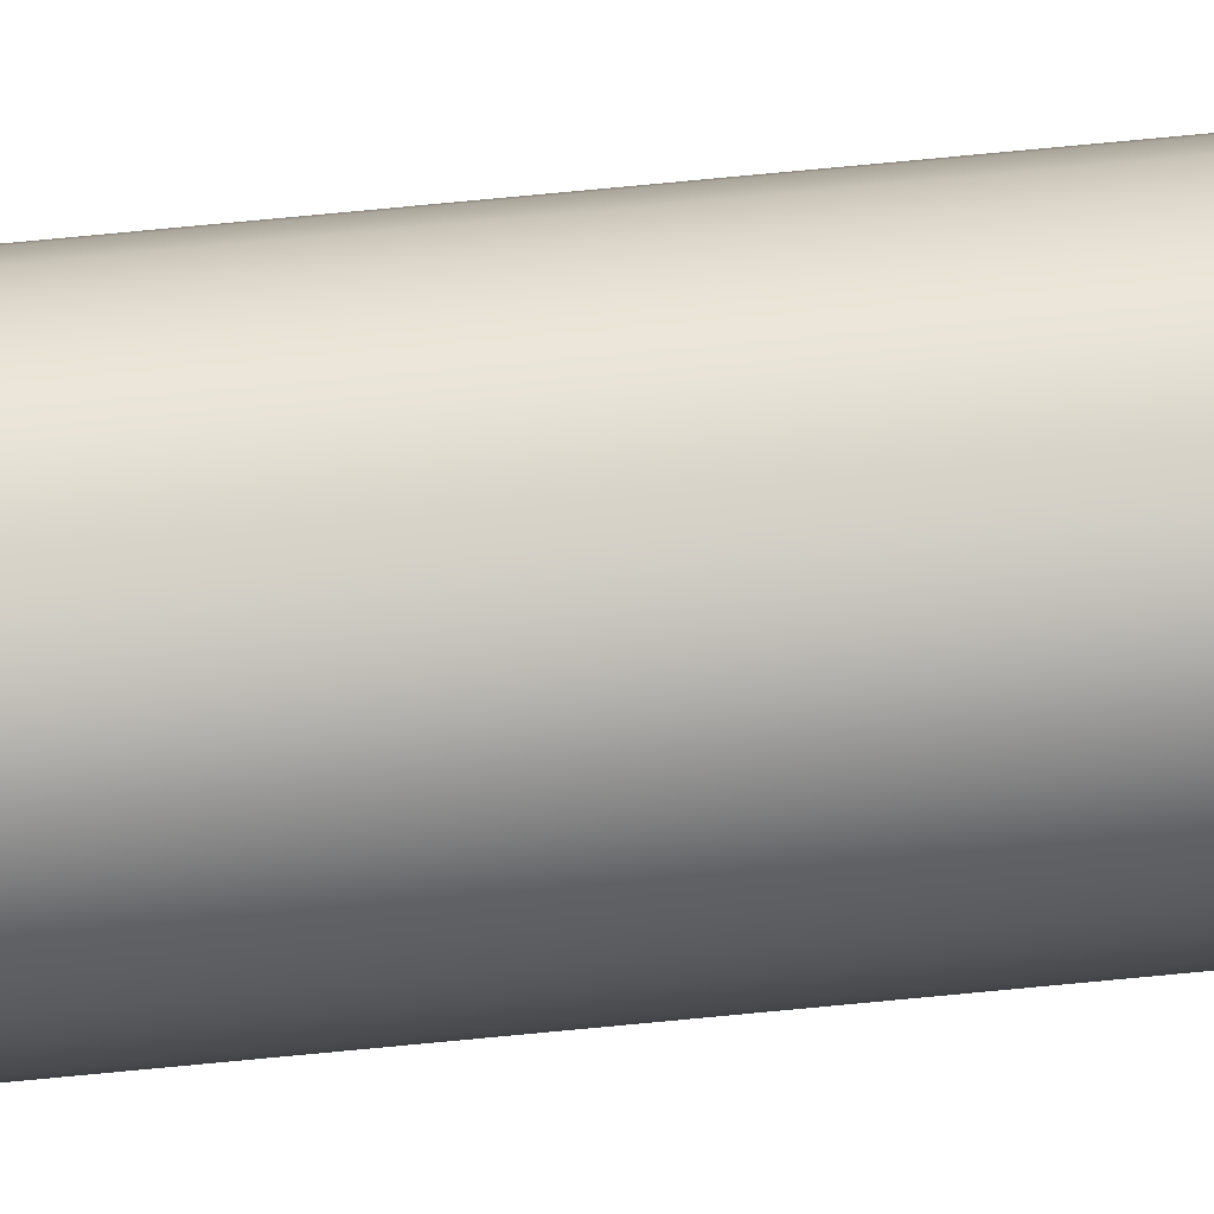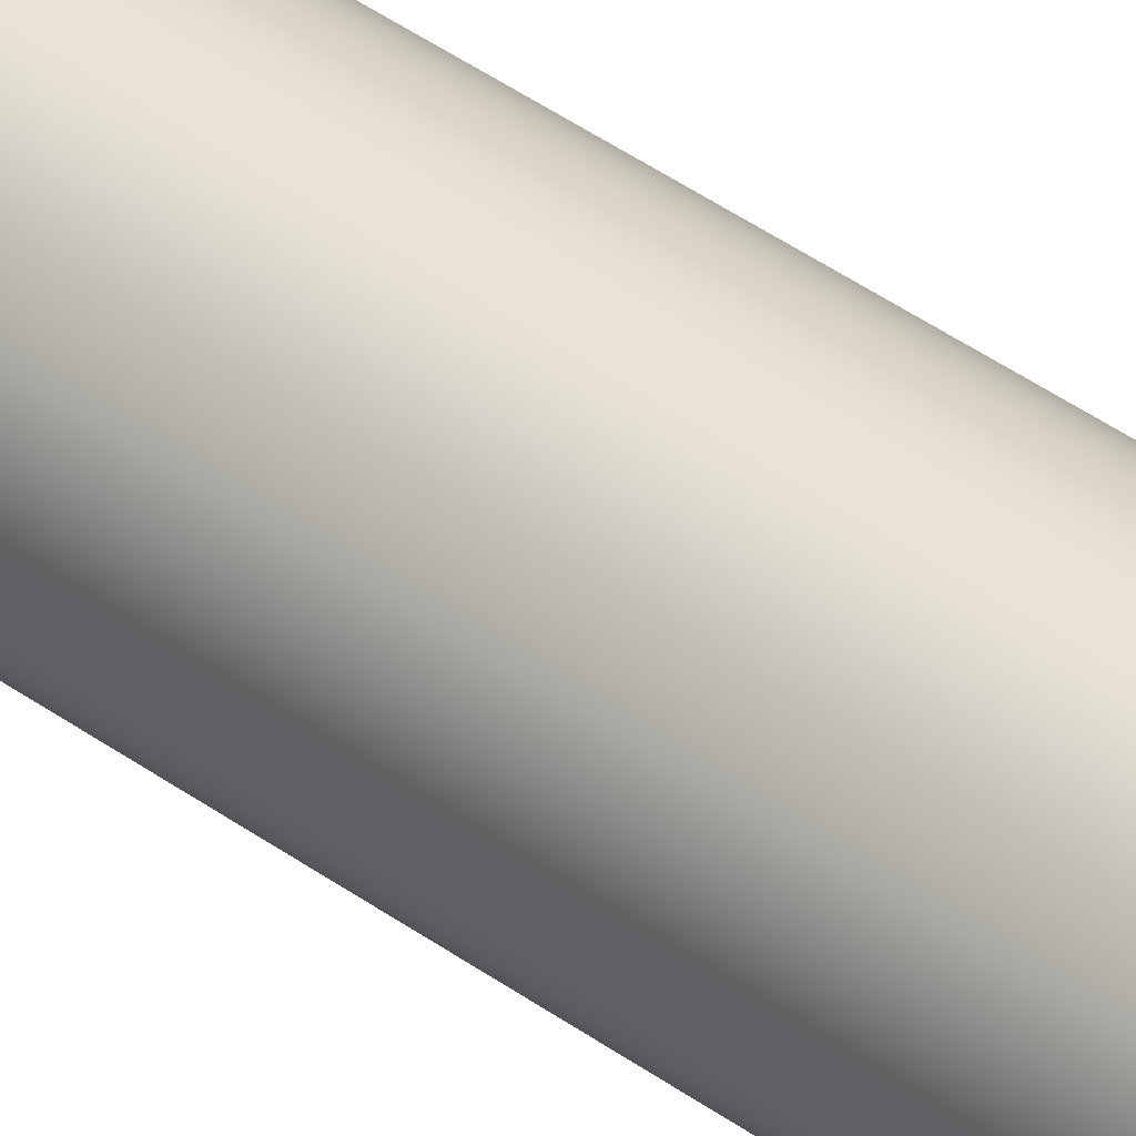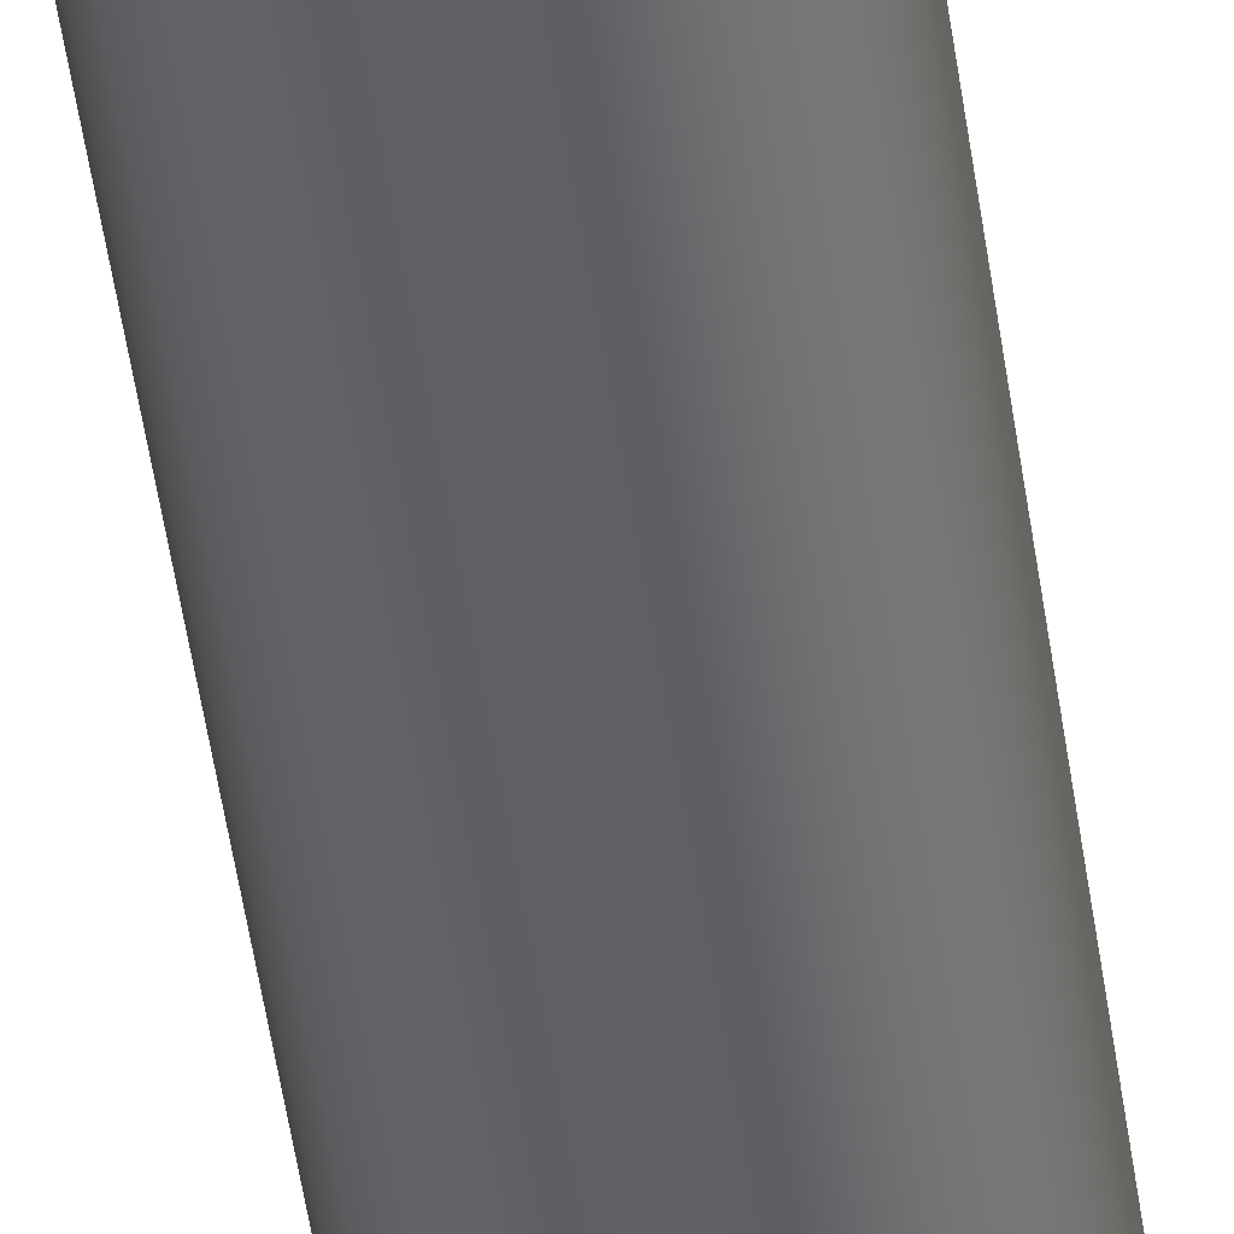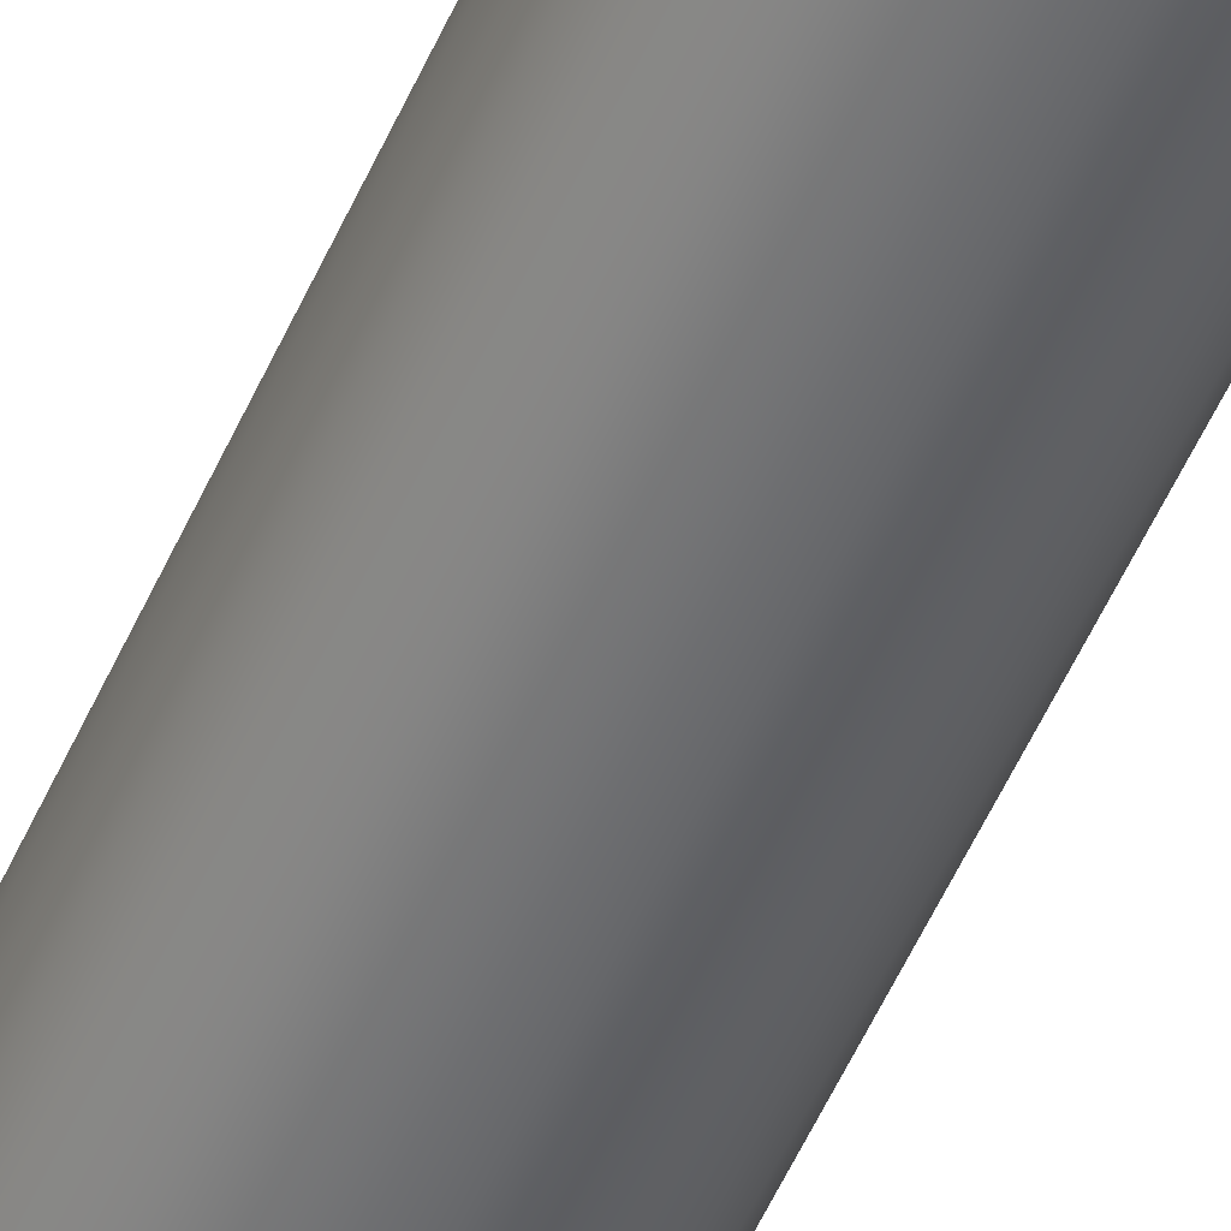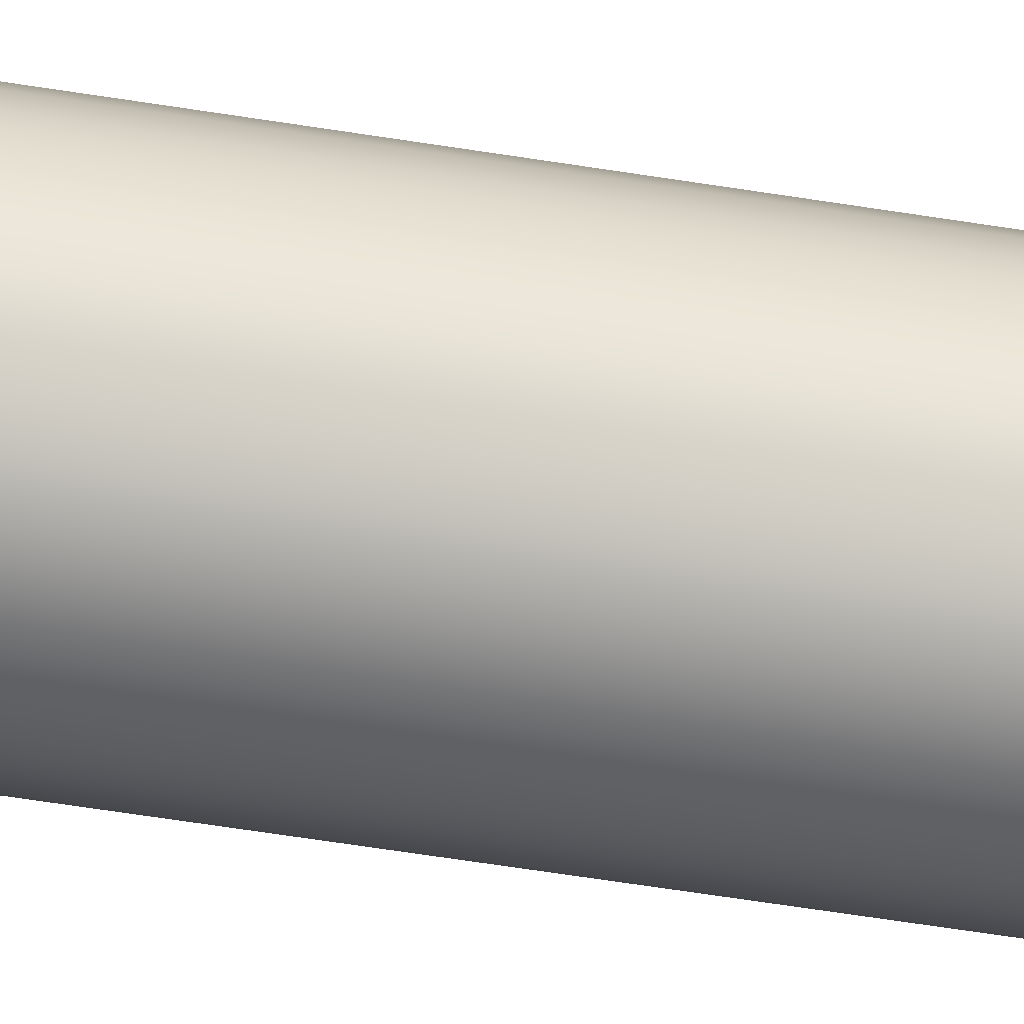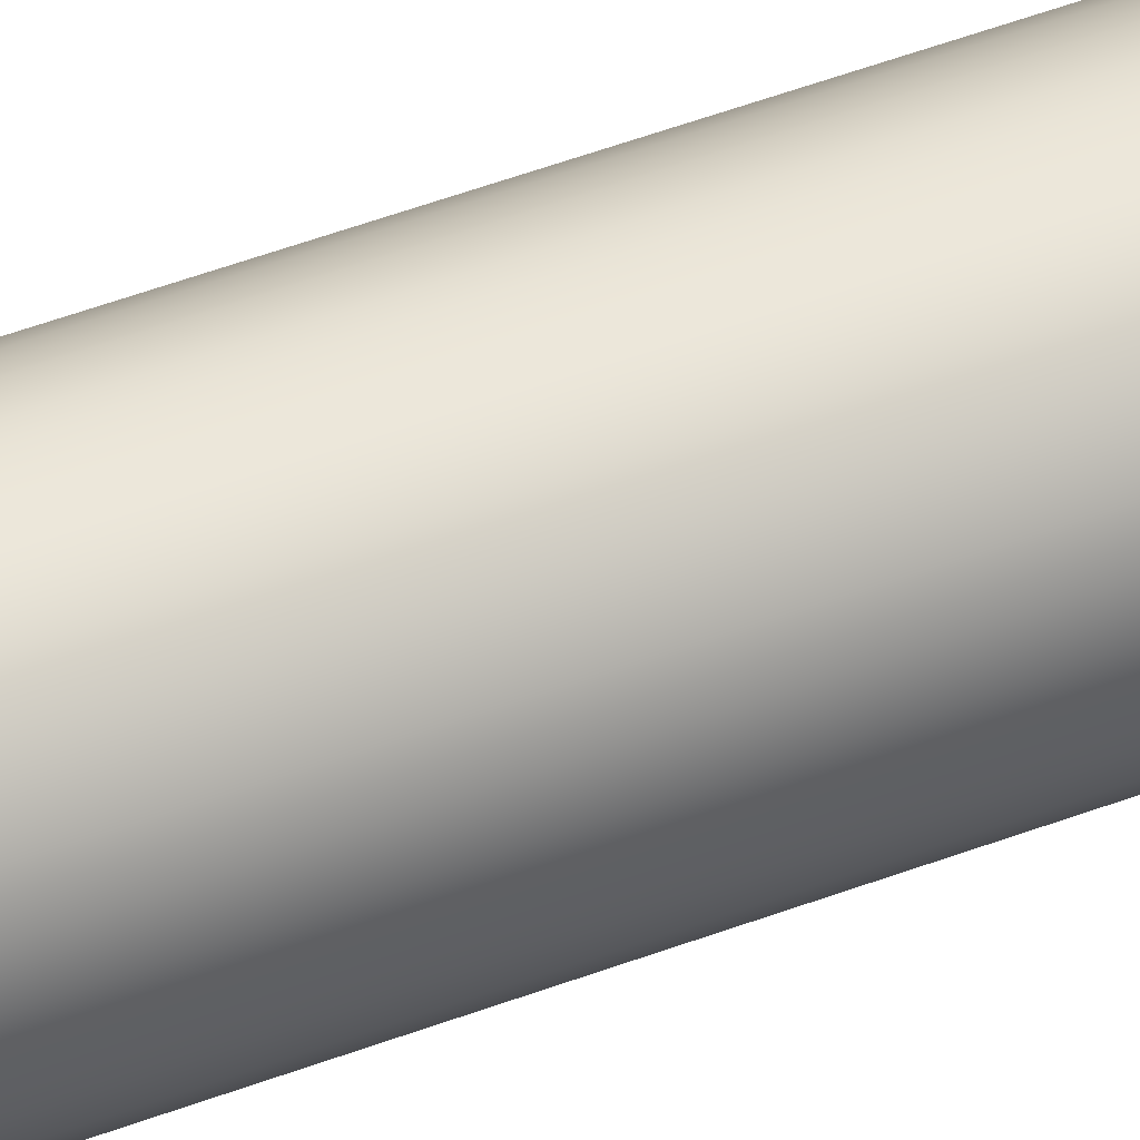
<metadata>
{"format":"obj","ext":"obj","renderer":"f3d","projection":"perspective","resolution":1024,"background":"white","views":[{"elev":76.4,"azim":-95.4,"up":"+Y"},{"elev":41.8,"azim":131.2,"up":"+Y"},{"elev":-47.3,"azim":7.7,"up":"+Y"},{"elev":-53.3,"azim":156.6,"up":"+Y"},{"elev":-53.2,"azim":79.9,"up":"+Y"},{"elev":46.9,"azim":-113.6,"up":"+Y"}]}
</metadata>
<code>
v  0 -1.819e-12 0.05
v  0.005 -1.819e-12 0.05
v  0.004904 0.0009755 0.05
v  0.005 -1.819e-12 -0.05
v  0 -1.819e-12 -0.05
v  0.004904 0.0009755 -0.05
v  0.004619 0.001913 0.05
v  0.004619 0.001913 -0.05
v  0.004157 0.002778 0.05
v  0.004157 0.002778 -0.05
v  0.003536 0.003536 0.05
v  0.003536 0.003536 -0.05
v  0.002778 0.004157 0.05
v  0.002778 0.004157 -0.05
v  0.001913 0.004619 0.05
v  0.001913 0.004619 -0.05
v  0.0009755 0.004904 0.05
v  0.0009755 0.004904 -0.05
v  -2.186e-10 0.005 0.05
v  -2.186e-10 0.005 -0.05
v  -0.0009755 0.004904 0.05
v  -0.0009755 0.004904 -0.05
v  -0.001913 0.004619 0.05
v  -0.001913 0.004619 -0.05
v  -0.002778 0.004157 0.05
v  -0.002778 0.004157 -0.05
v  -0.003536 0.003536 0.05
v  -0.003536 0.003536 -0.05
v  -0.004157 0.002778 0.05
v  -0.004157 0.002778 -0.05
v  -0.004619 0.001913 0.05
v  -0.004619 0.001913 -0.05
v  -0.004904 0.0009755 0.05
v  -0.004904 0.0009755 -0.05
v  -0.005 -4.389e-10 0.05
v  -0.005 -4.389e-10 -0.05
v  -0.004904 -0.0009755 0.05
v  -0.004904 -0.0009755 -0.05
v  -0.004619 -0.001913 0.05
v  -0.004619 -0.001913 -0.05
v  -0.004157 -0.002778 0.05
v  -0.004157 -0.002778 -0.05
v  -0.003536 -0.003536 0.05
v  -0.003536 -0.003536 -0.05
v  -0.002778 -0.004157 0.05
v  -0.002778 -0.004157 -0.05
v  -0.001913 -0.004619 0.05
v  -0.001913 -0.004619 -0.05
v  -0.0009755 -0.004904 0.05
v  -0.0009755 -0.004904 -0.05
v  5.962e-11 -0.005 0.05
v  5.962e-11 -0.005 -0.05
v  0.0009755 -0.004904 0.05
v  0.0009755 -0.004904 -0.05
v  0.001913 -0.004619 0.05
v  0.001913 -0.004619 -0.05
v  0.002778 -0.004157 0.05
v  0.002778 -0.004157 -0.05
v  0.003536 -0.003536 0.05
v  0.003536 -0.003536 -0.05
v  0.004157 -0.002778 0.05
v  0.004157 -0.002778 -0.05
v  0.004619 -0.001913 0.05
v  0.004619 -0.001913 -0.05
v  0.004904 -0.0009755 0.05
v  0.004904 -0.0009755 -0.05
f 1 2 3
f 4 5 6
f 2 4 3
f 4 6 3
f 1 3 7
f 6 5 8
f 3 6 7
f 6 8 7
f 1 7 9
f 8 5 10
f 7 8 9
f 8 10 9
f 1 9 11
f 10 5 12
f 9 10 11
f 10 12 11
f 1 11 13
f 12 5 14
f 11 12 13
f 12 14 13
f 1 13 15
f 14 5 16
f 13 14 15
f 14 16 15
f 1 15 17
f 16 5 18
f 15 16 17
f 16 18 17
f 1 17 19
f 18 5 20
f 17 18 19
f 18 20 19
f 1 19 21
f 20 5 22
f 19 20 21
f 20 22 21
f 1 21 23
f 22 5 24
f 21 22 23
f 22 24 23
f 1 23 25
f 24 5 26
f 23 24 25
f 24 26 25
f 1 25 27
f 26 5 28
f 25 26 27
f 26 28 27
f 1 27 29
f 28 5 30
f 27 28 29
f 28 30 29
f 1 29 31
f 30 5 32
f 29 30 31
f 30 32 31
f 1 31 33
f 32 5 34
f 31 32 33
f 32 34 33
f 1 33 35
f 34 5 36
f 33 34 35
f 34 36 35
f 1 35 37
f 36 5 38
f 35 36 37
f 36 38 37
f 1 37 39
f 38 5 40
f 37 38 39
f 38 40 39
f 1 39 41
f 40 5 42
f 39 40 41
f 40 42 41
f 1 41 43
f 42 5 44
f 41 42 43
f 42 44 43
f 1 43 45
f 44 5 46
f 43 44 45
f 44 46 45
f 1 45 47
f 46 5 48
f 45 46 47
f 46 48 47
f 1 47 49
f 48 5 50
f 47 48 49
f 48 50 49
f 1 49 51
f 50 5 52
f 49 50 51
f 50 52 51
f 1 51 53
f 52 5 54
f 51 52 53
f 52 54 53
f 1 53 55
f 54 5 56
f 53 54 55
f 54 56 55
f 1 55 57
f 56 5 58
f 55 56 57
f 56 58 57
f 1 57 59
f 58 5 60
f 57 58 59
f 58 60 59
f 1 59 61
f 60 5 62
f 59 60 61
f 60 62 61
f 1 61 63
f 62 5 64
f 61 62 63
f 62 64 63
f 1 63 65
f 64 5 66
f 63 64 65
f 64 66 65
f 1 65 2
f 66 5 4
f 65 66 2
f 66 4 2

</code>
